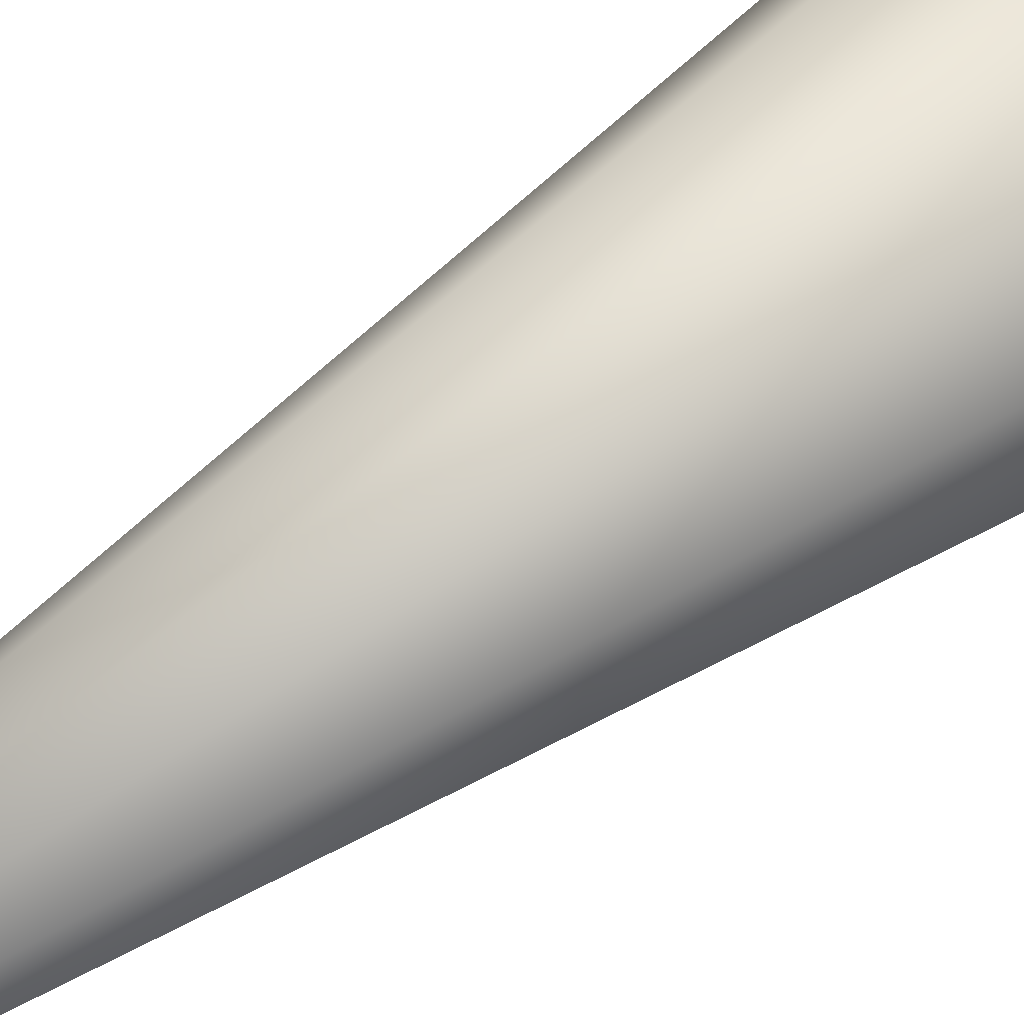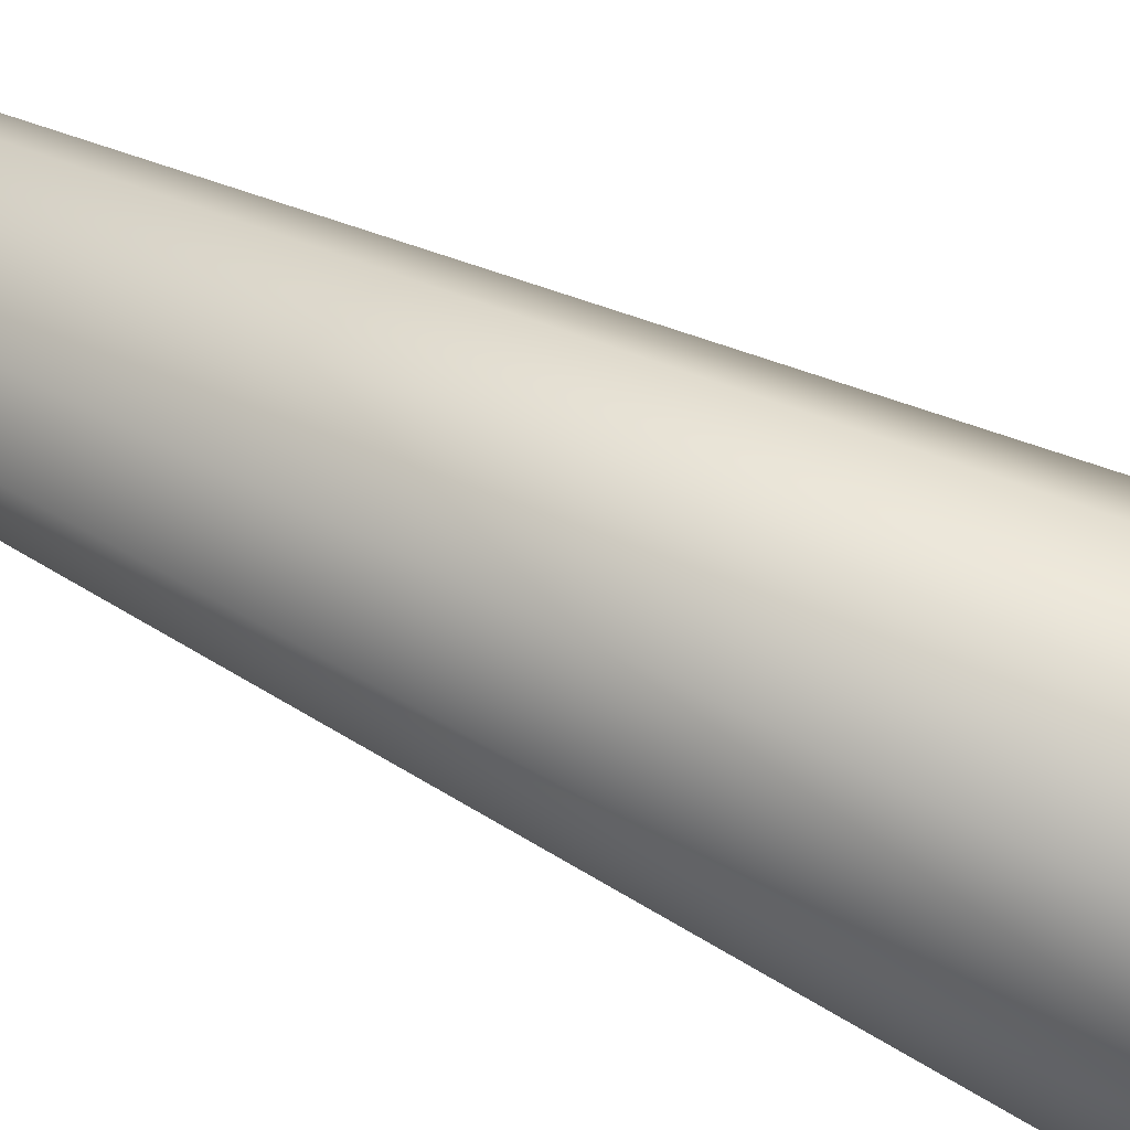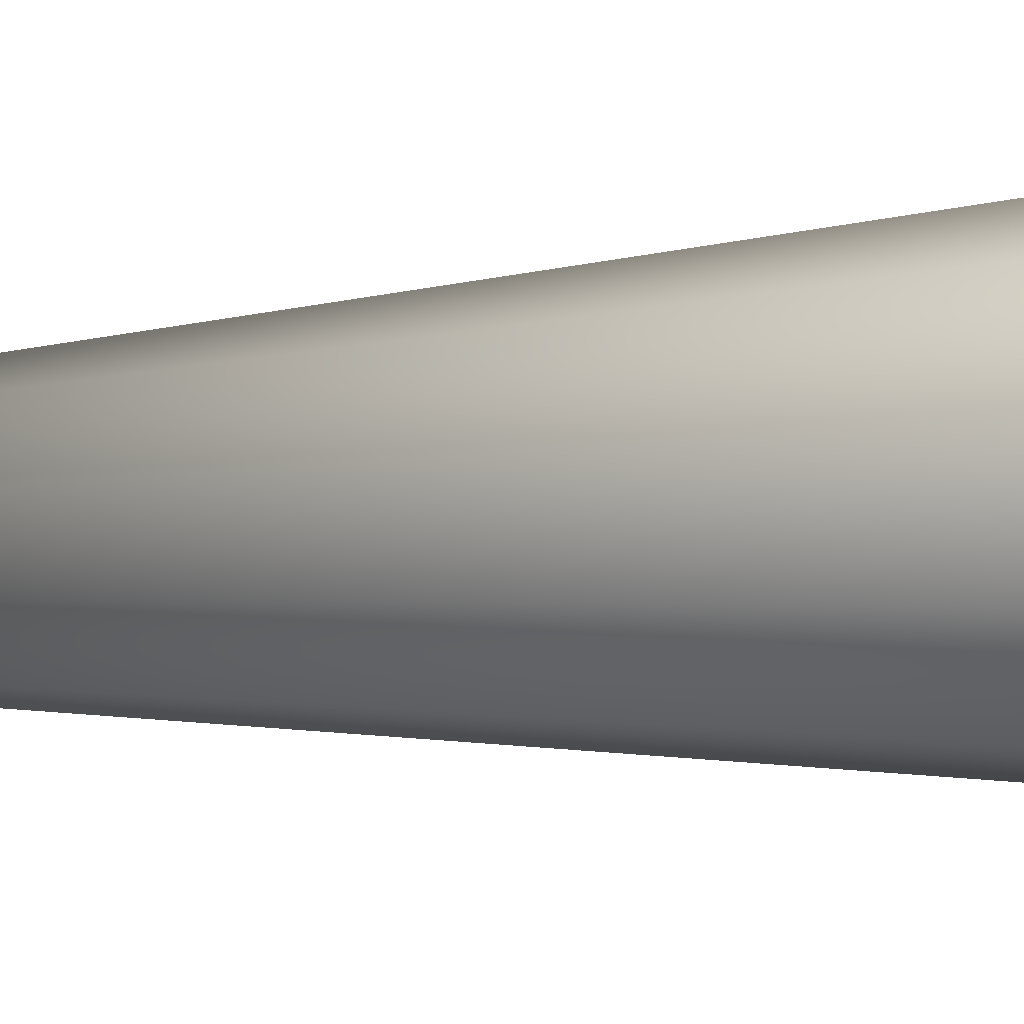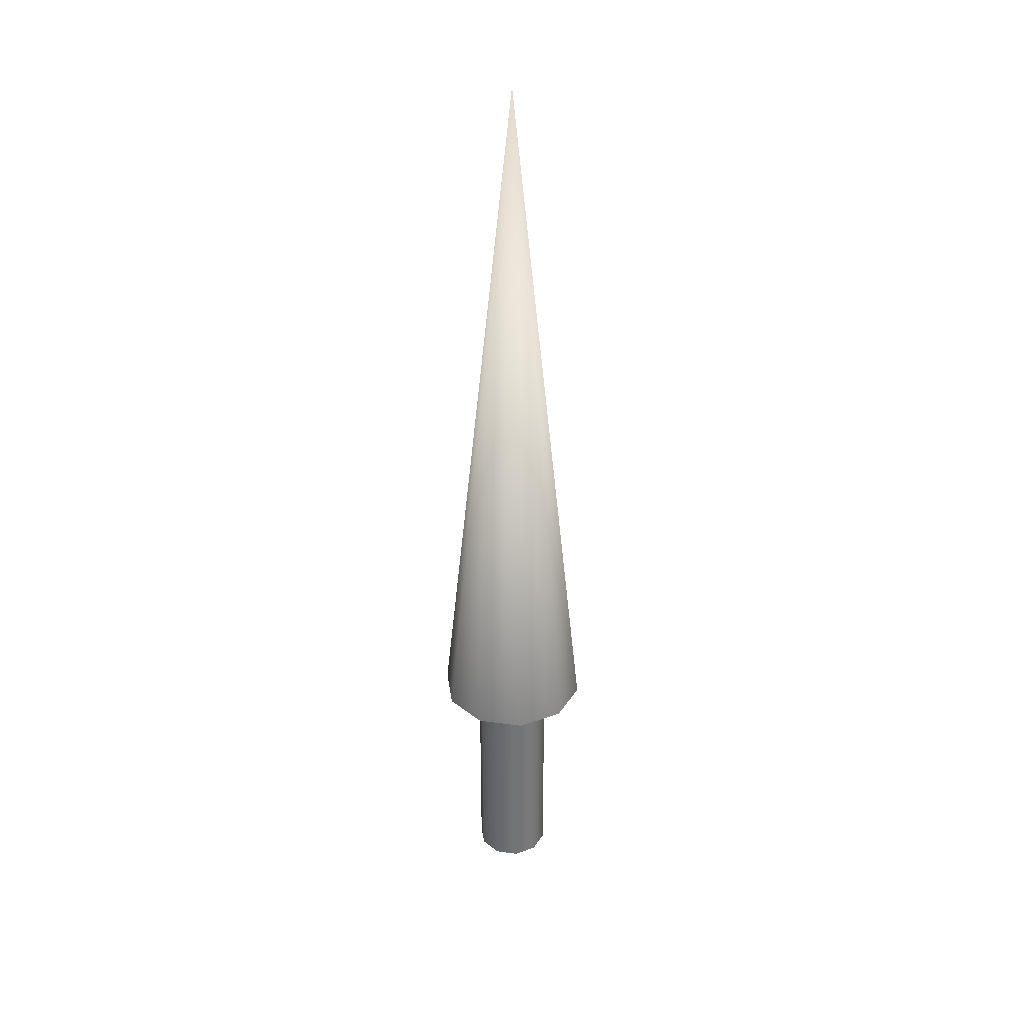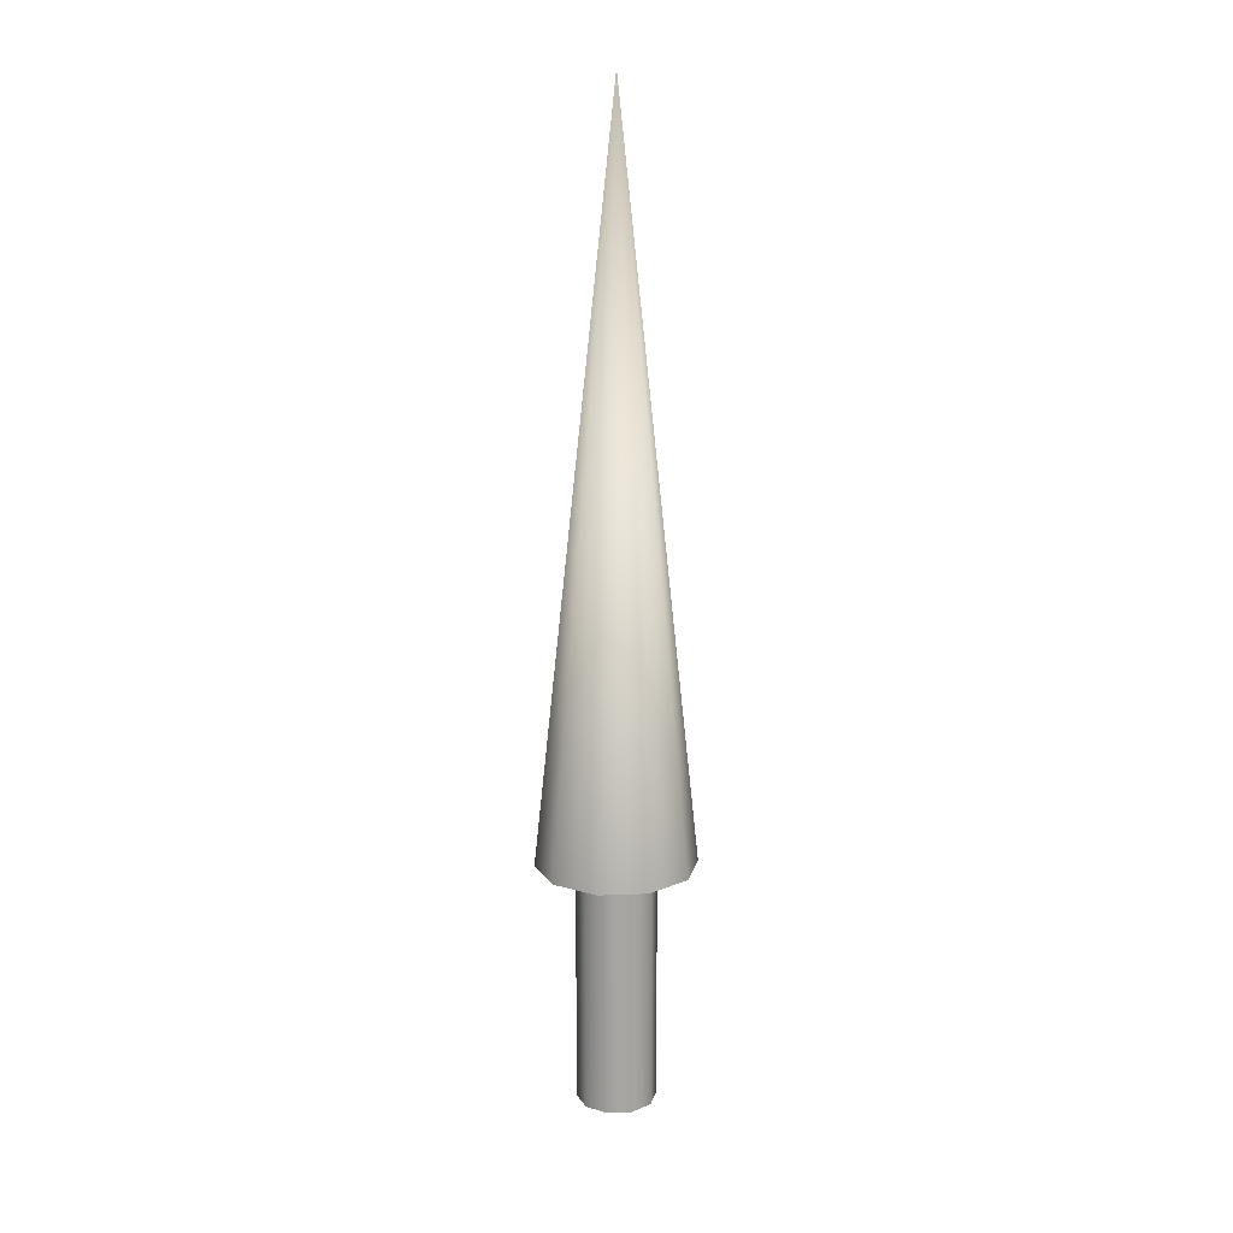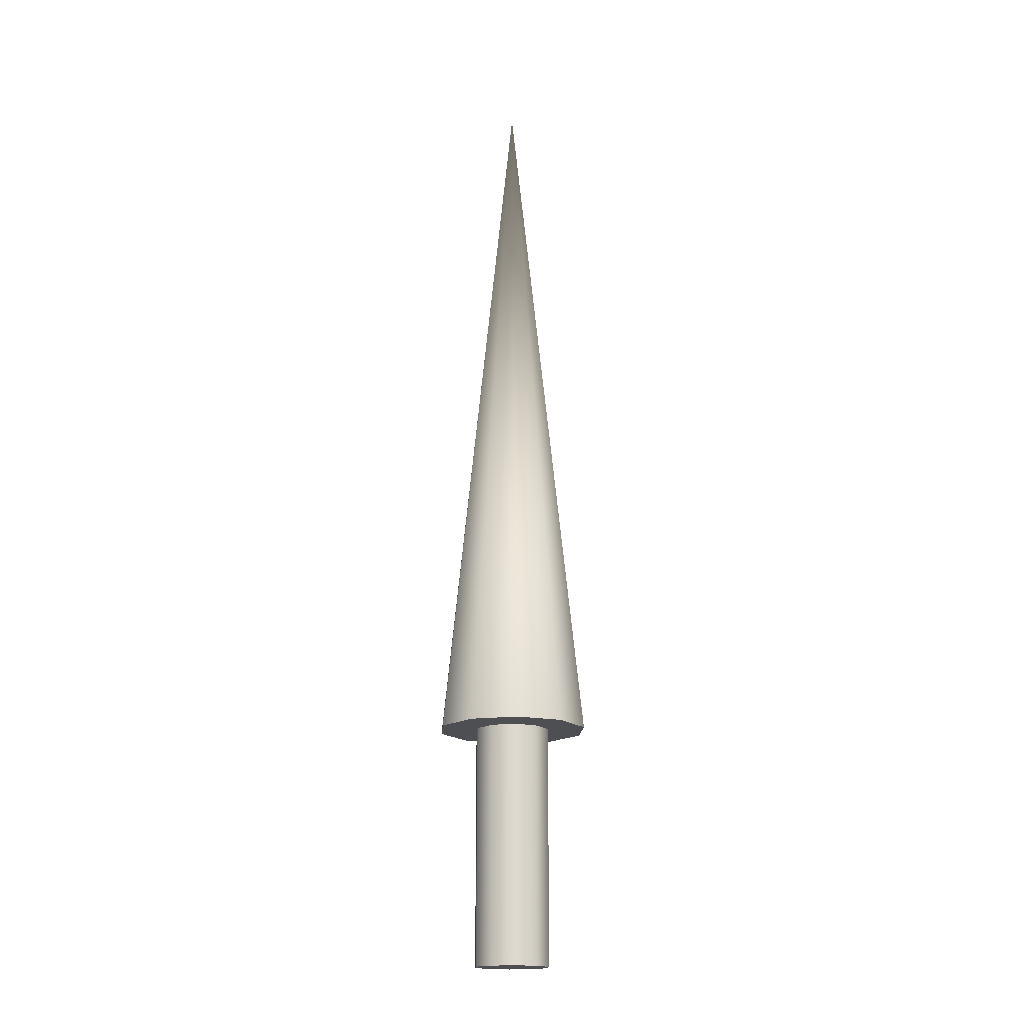
<metadata>
{"format":"obj","ext":"obj","renderer":"f3d","projection":"perspective","resolution":1024,"background":"white","views":[{"elev":28.3,"azim":36.1,"up":"+Y"},{"elev":-55.6,"azim":62.0,"up":"+Y"},{"elev":-13.8,"azim":99.2,"up":"+Y"},{"elev":34.2,"azim":10.1,"up":"+Z"},{"elev":16.1,"azim":-4.8,"up":"+Z"},{"elev":-17.7,"azim":-165.8,"up":"+Z"}]}
</metadata>
<code>
v 0.04 0 0
v 0.03236 0.02351 0
v 0.01236 0.03804 0
v -0.01236 0.03804 0
v -0.03236 0.02351 0
v -0.04 0 0
v -0.03236 -0.02351 0
v -0.01236 -0.03804 0
v 0.01236 -0.03804 0
v 0.03236 -0.02351 0
v 0.04 0 0
v 0.03236 0.02351 0
v 0.01236 0.03804 0
v -0.01236 0.03804 0
v -0.03236 0.02351 0
v -0.04 0 0
v -0.03236 -0.02351 0
v -0.01236 -0.03804 0
v 0.01236 -0.03804 0
v 0.03236 -0.02351 0
v 0.04 0 0.25
v 0.03236 0.02351 0.25
v 0.01236 0.03804 0.25
v -0.01236 0.03804 0.25
v -0.03236 0.02351 0.25
v -0.04 0 0.25
v -0.03236 -0.02351 0.25
v -0.01236 -0.03804 0.25
v 0.01236 -0.03804 0.25
v 0.03236 -0.02351 0.25
v 0.04 0 0.25
v 0.03236 0.02351 0.25
v 0.01236 0.03804 0.25
v -0.01236 0.03804 0.25
v -0.03236 0.02351 0.25
v -0.04 0 0.25
v -0.03236 -0.02351 0.25
v -0.01236 -0.03804 0.25
v 0.01236 -0.03804 0.25
v 0.03236 -0.02351 0.25
v 0.08 0 0.25
v 0.06472 0.04702 0.25
v 0.02472 0.07608 0.25
v -0.02472 0.07608 0.25
v -0.06472 0.04702 0.25
v -0.08 0 0.25
v -0.06472 -0.04702 0.25
v -0.02472 -0.07608 0.25
v 0.02472 -0.07608 0.25
v 0.06472 -0.04702 0.25
v 0 0 1
v 0.08 0 0.25
v 0.06472 0.04702 0.25
v 0.02472 0.07608 0.25
v -0.02472 0.07608 0.25
v -0.06472 0.04702 0.25
v -0.08 0 0.25
v -0.06472 -0.04702 0.25
v -0.02472 -0.07608 0.25
v 0.02472 -0.07608 0.25
v 0.06472 -0.04702 0.25
f 1 3 2
f 1 4 3
f 1 5 4
f 1 6 5
f 1 7 6
f 1 8 7
f 1 9 8
f 1 10 9
f 11 22 21
f 11 12 22
f 12 23 22
f 12 13 23
f 13 24 23
f 13 14 24
f 14 25 24
f 14 15 25
f 15 26 25
f 15 16 26
f 16 27 26
f 16 17 27
f 17 28 27
f 17 18 28
f 18 29 28
f 18 19 29
f 19 30 29
f 19 20 30
f 20 21 30
f 20 11 21
f 31 42 41
f 31 32 42
f 32 43 42
f 32 33 43
f 33 44 43
f 33 34 44
f 34 45 44
f 34 35 45
f 35 46 45
f 35 36 46
f 36 47 46
f 36 37 47
f 37 48 47
f 37 38 48
f 38 49 48
f 38 39 49
f 39 50 49
f 39 40 50
f 40 41 50
f 40 31 41
f 51 52 53
f 51 53 54
f 51 54 55
f 51 55 56
f 51 56 57
f 51 57 58
f 51 58 59
f 51 59 60
f 51 60 61
f 51 61 52

</code>
